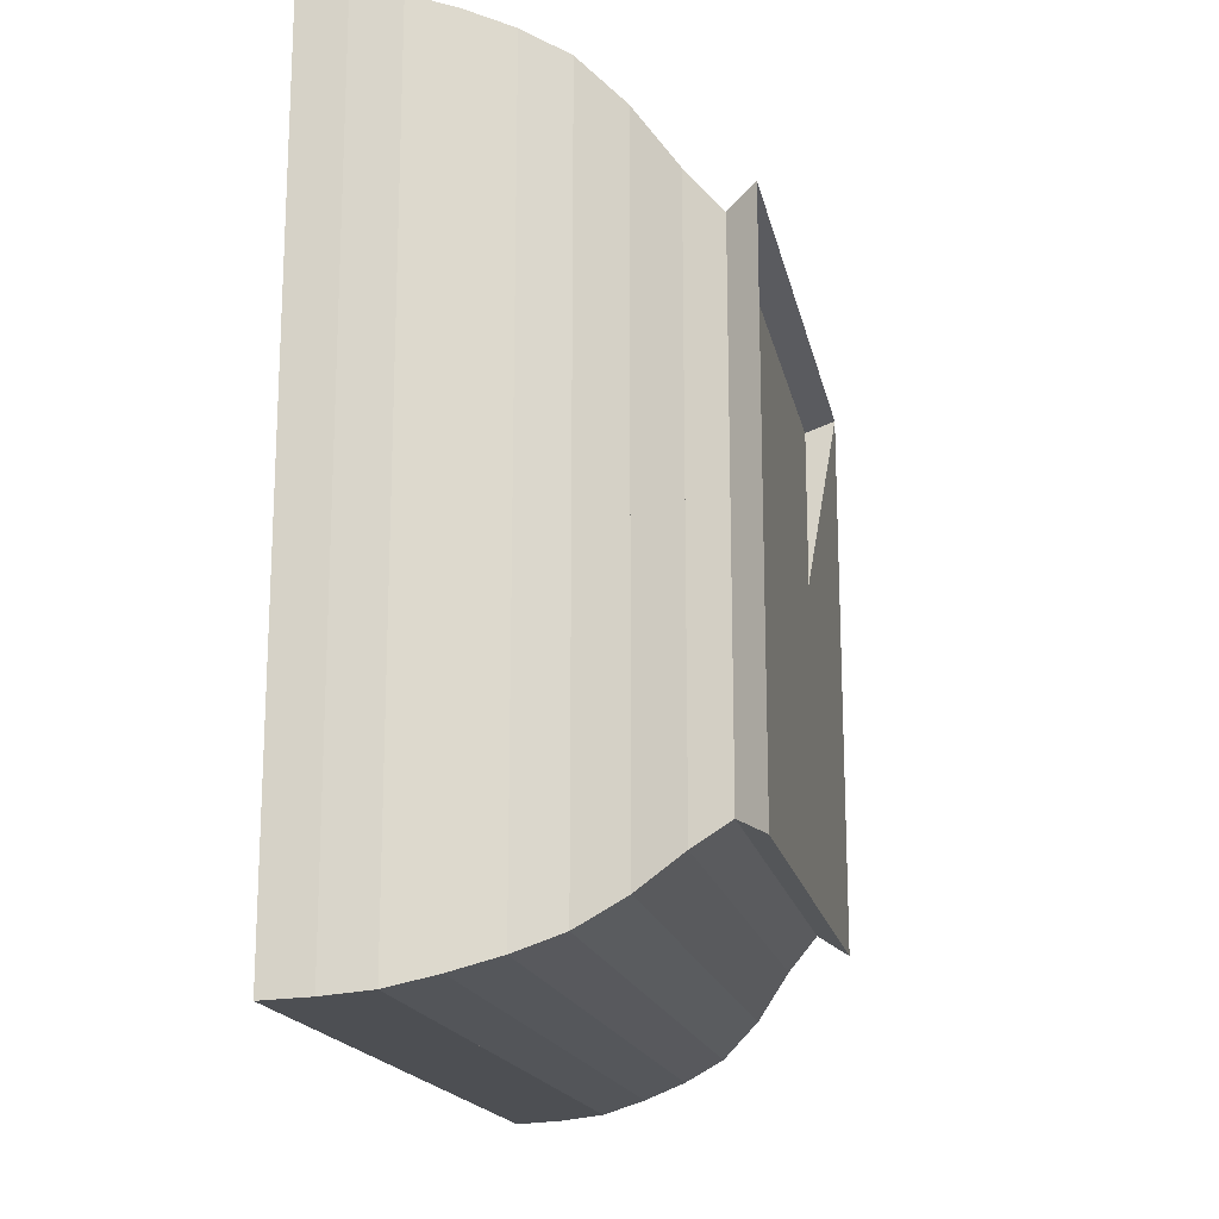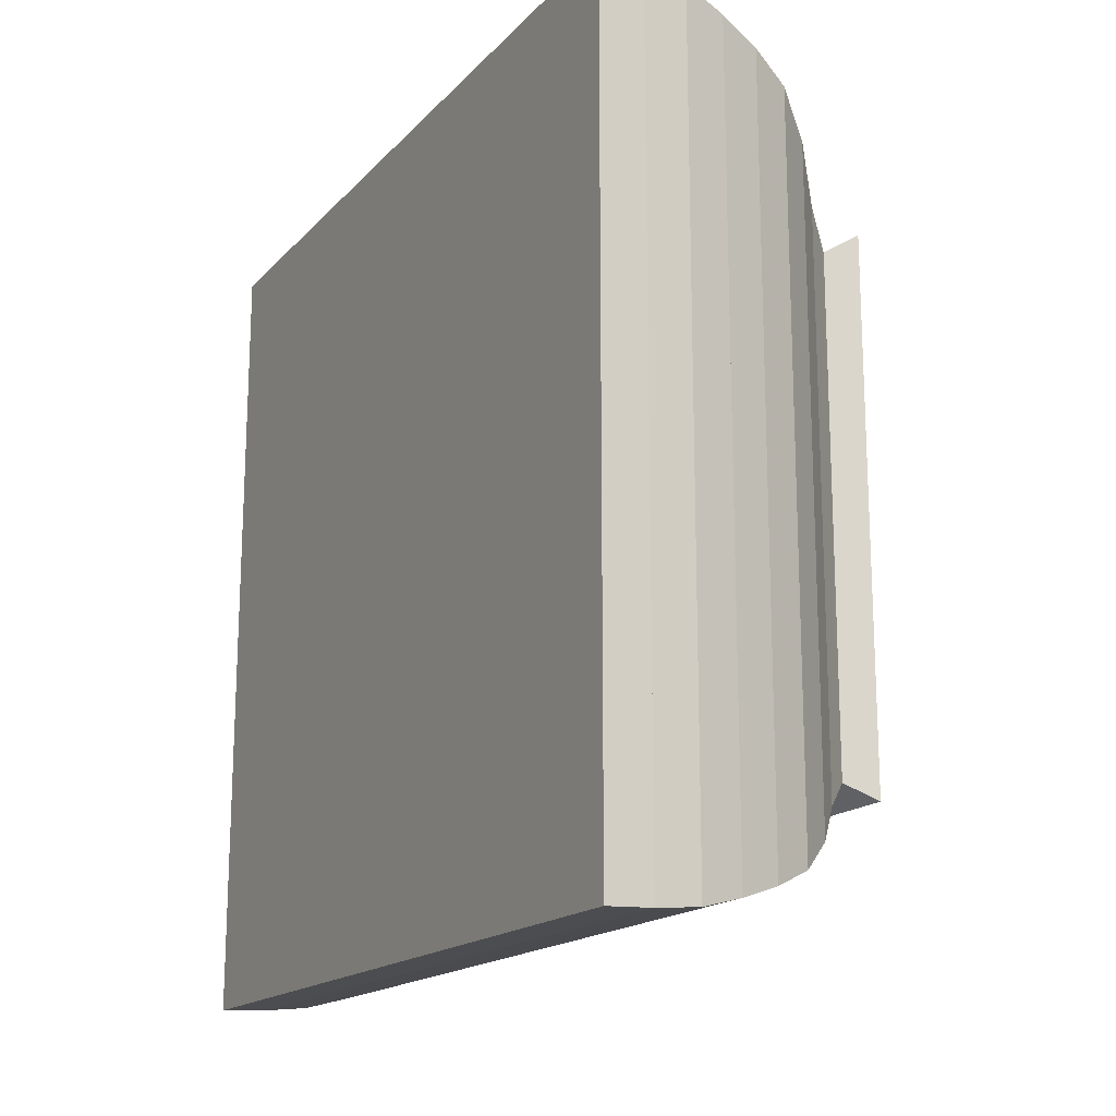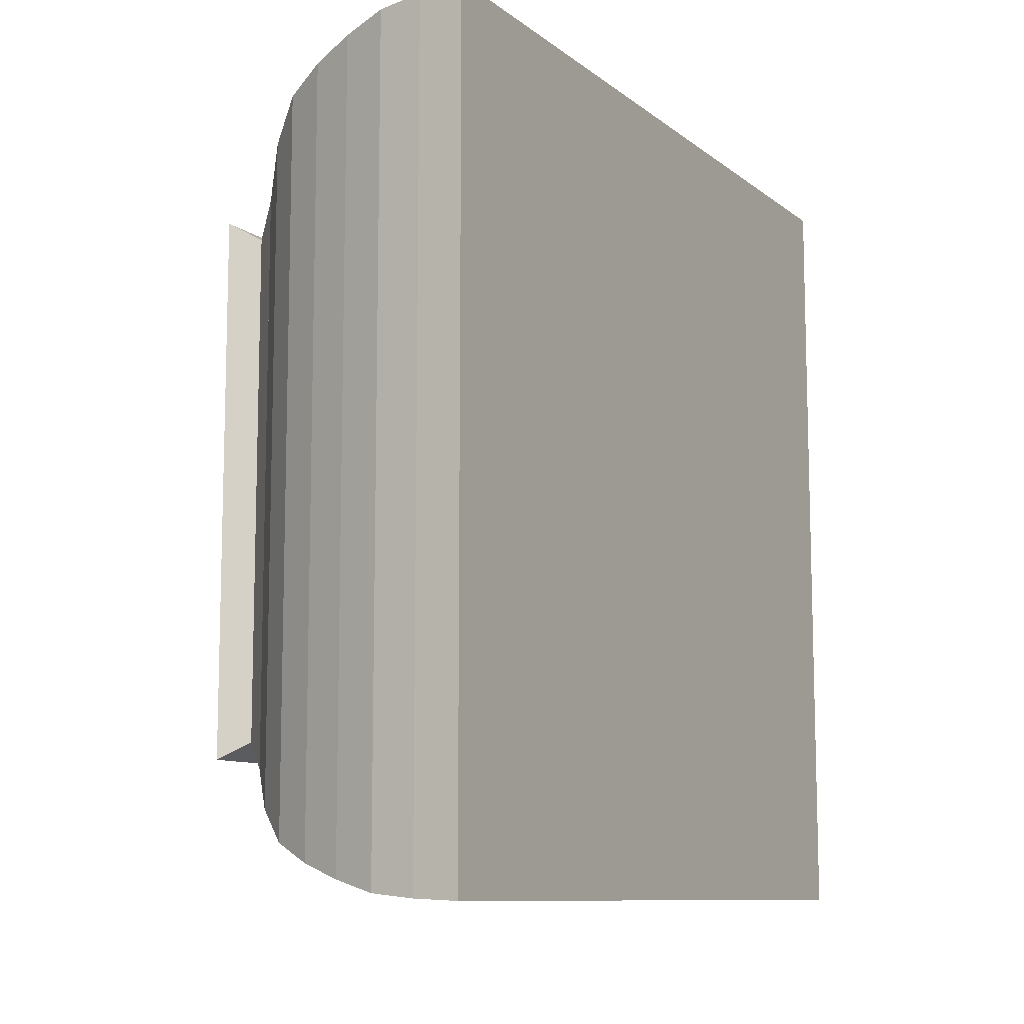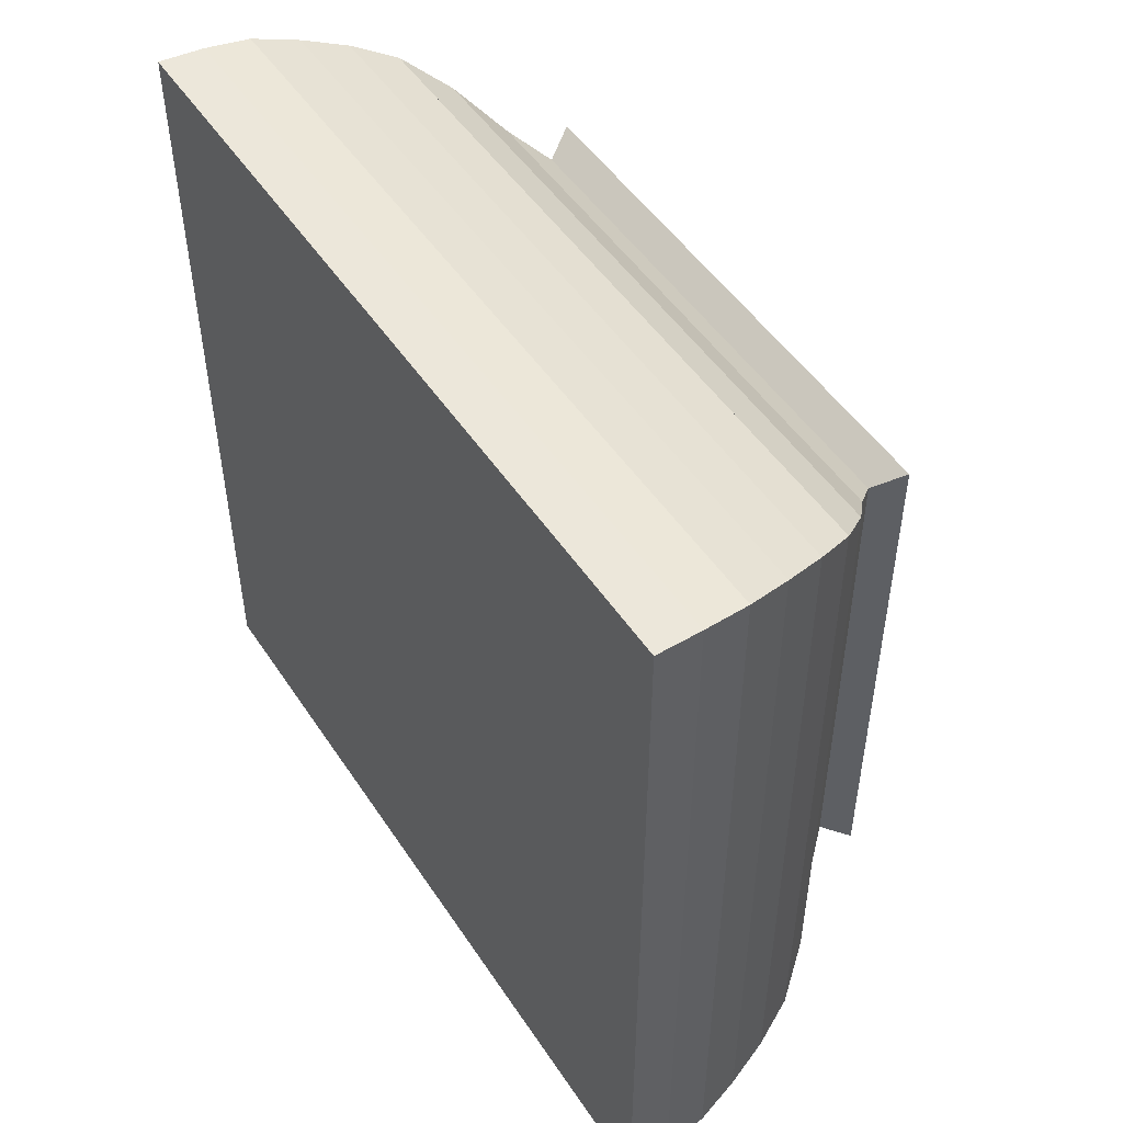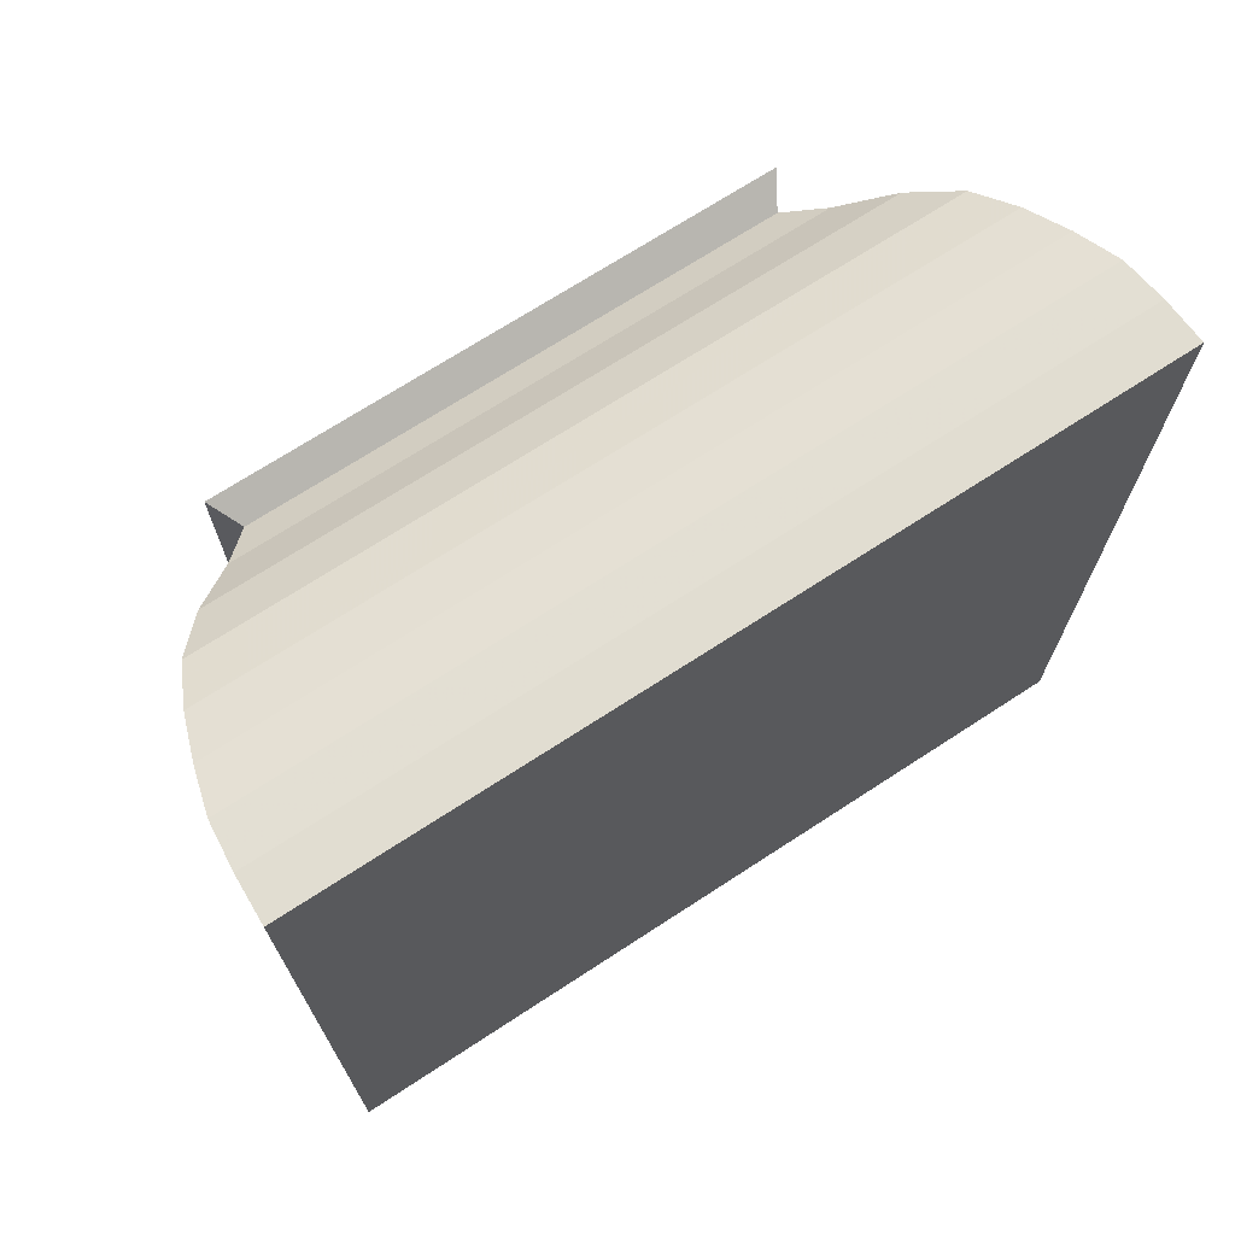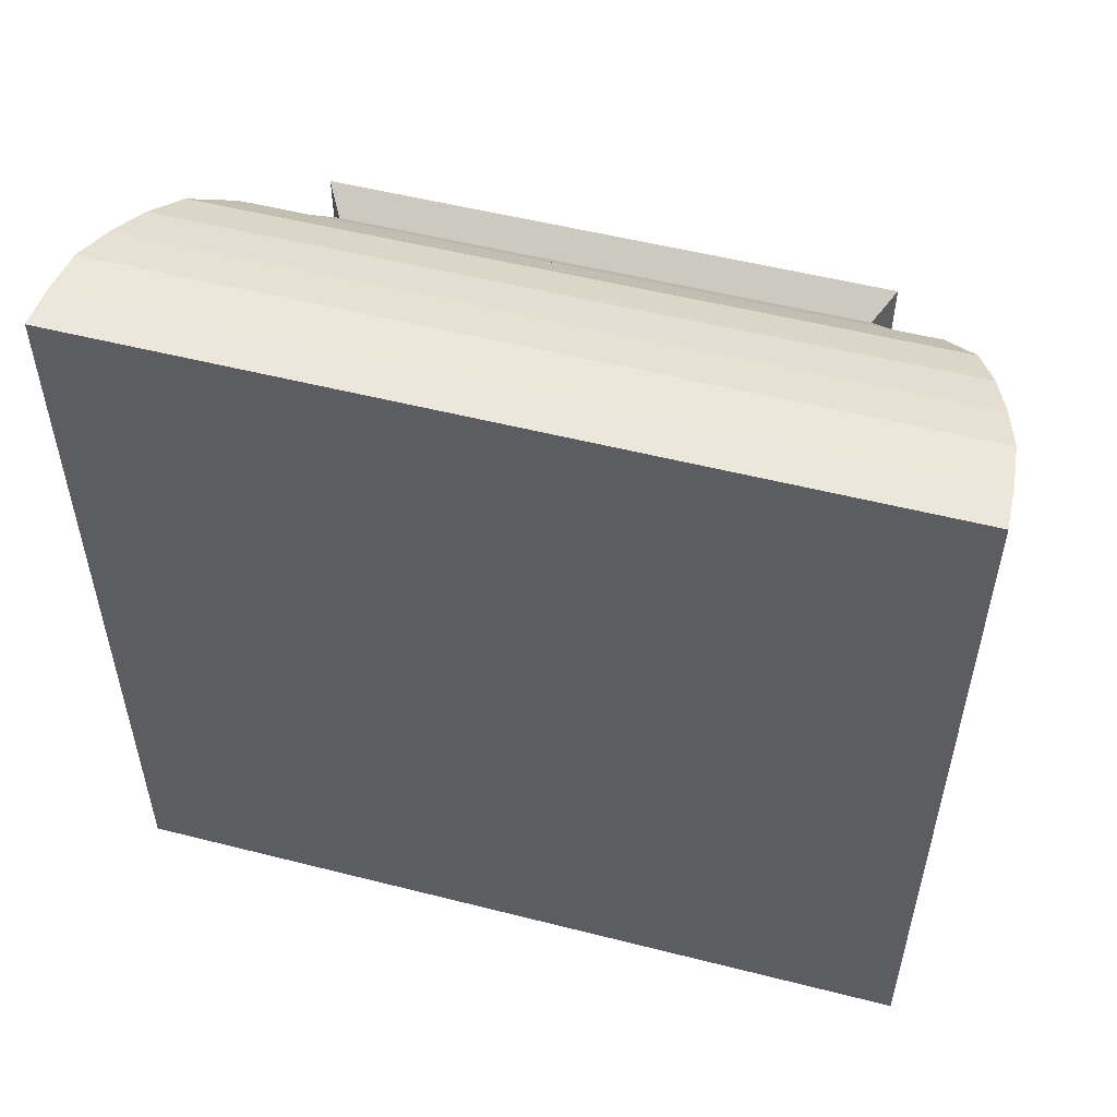
<metadata>
{"format":"obj","ext":"obj","renderer":"f3d","projection":"perspective","resolution":1024,"background":"white","views":[{"elev":-17.4,"azim":-168.6,"up":"+Z"},{"elev":-16.9,"azim":152.0,"up":"+Z"},{"elev":-10.0,"azim":29.4,"up":"+Y"},{"elev":49.4,"azim":147.8,"up":"+Y"},{"elev":70.5,"azim":56.9,"up":"+Y"},{"elev":53.1,"azim":105.2,"up":"+Y"}]}
</metadata>
<code>
v 0 -1 -1
v 0 -1 1
v 0 1 1
v 0 1 -1
v 0.1041 -0.937 -0.937
v 0.1041 -0.937 0.937
v 0.1041 0.937 0.937
v 0.1041 0.937 -0.937
v 0.22 -1.043 -1.043
v 0.22 -1.043 1.043
v 0.22 1.043 1.043
v 0.22 1.043 -1.043
v 0.3522 -1.191 -1.191
v 0.3522 -1.191 1.191
v 0.3522 1.191 1.191
v 0.3522 1.191 -1.191
v 0.4975 -1.307 -1.307
v 0.4975 -1.307 1.307
v 0.4975 1.307 1.307
v 0.4975 1.307 -1.307
v 0.6504 -1.376 -1.376
v 0.6504 -1.376 1.376
v 0.6504 1.376 1.376
v 0.6504 1.376 -1.376
v 0.8093 -1.43 -1.43
v 0.8093 -1.43 1.43
v 0.8093 1.43 1.43
v 0.8093 1.43 -1.43
v 0.973 -1.473 -1.473
v 0.973 -1.473 1.473
v 0.973 1.473 1.473
v 0.973 1.473 -1.473
v 1.139 -1.49 -1.49
v 1.139 -1.49 1.49
v 1.139 1.49 1.49
v 1.139 1.49 -1.49
v 1.305 -1.497 -1.497
v 1.305 -1.497 1.497
v 1.305 1.497 1.497
v 1.305 1.497 -1.497
f 1 2 4 5
f 5 6 7 8
f 5 6 2 1
f 6 7 3 2
f 7 8 4 3
f 8 5 1 4
f 9 10 11 12
f 9 10 6 5
f 10 11 7 6
f 11 12 8 7
f 12 9 5 8
f 13 14 15 16
f 13 14 10 9
f 14 15 11 10
f 15 16 12 11
f 16 13 9 12
f 17 18 19 20
f 17 18 14 13
f 18 19 15 14
f 19 20 16 15
f 20 17 13 16
f 21 22 23 24
f 21 22 18 17
f 22 23 19 18
f 23 24 20 19
f 24 21 17 20
f 25 26 27 28
f 25 26 22 21
f 26 27 23 22
f 27 28 24 23
f 28 25 21 24
f 29 30 31 32
f 29 30 26 25
f 30 31 27 26
f 31 32 28 27
f 32 29 25 28
f 33 34 35 36
f 33 34 30 29
f 34 35 31 30
f 35 36 32 31
f 36 33 29 32
f 37 38 39 40
f 37 38 34 33
f 38 39 35 34
f 39 40 36 35
f 40 37 33 36

</code>
